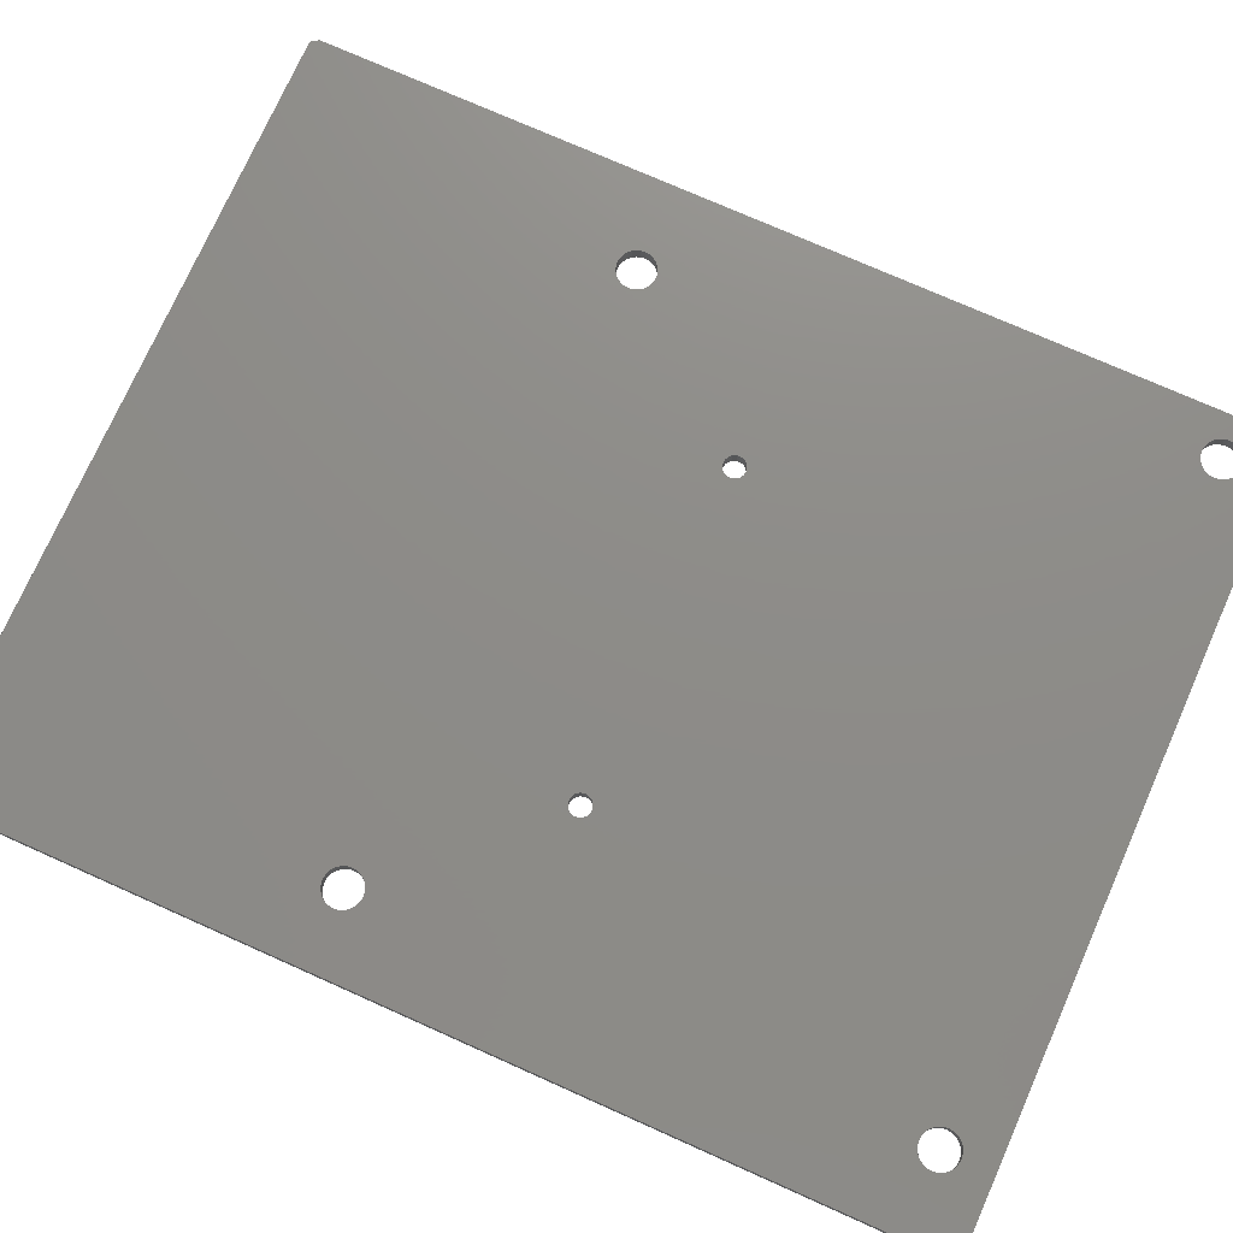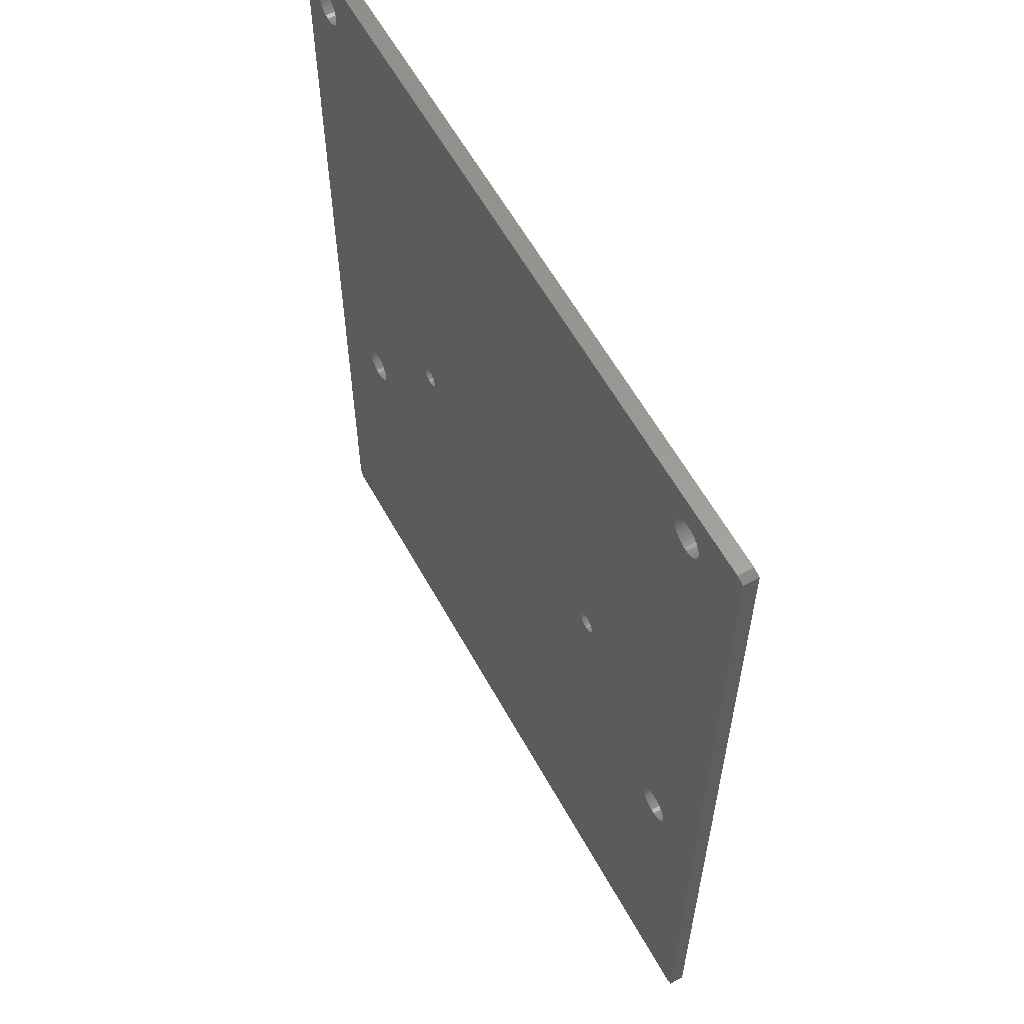
<metadata>
{"format":"stl","ext":"stl","renderer":"f3d","projection":"perspective","resolution":1024,"background":"white","views":[{"elev":74.9,"azim":-66.0,"up":"+Y"},{"elev":59.8,"azim":-118.8,"up":"+Z"}]}
</metadata>
<code>
# stl→obj: 376 verts, 772 faces
v 36.6 -63.5 28.51
v 21.65 -63.5 46.61
v 36.76 -63.5 29
v -20.8 -63.5 46.79
v -39.74 -63.5 30.33
v -40.24 -63.5 30.44
v 21.35 -63.5 46.61
v -39.27 -63.5 30.12
v 36.55 -63.5 28
v -38.86 -63.5 29.82
v 21.07 -63.5 46.67
v -38.52 -63.5 29.44
v 36.6 -63.5 27.49
v -38.26 -63.5 29
v 20.8 -63.5 46.79
v -38.1 -63.5 28.51
v 36.76 -63.5 27
v -38.05 -63.5 28
v -38.1 -63.5 27.49
v -38.26 -63.5 27
v 37.02 -63.5 26.56
v -38.52 -63.5 26.56
v -49.19 -63.5 -19.45
v 37.36 -63.5 26.18
v 49.81 -63.5 -19.45
v 37.77 -63.5 25.88
v -38.86 -63.5 26.18
v 38.24 -63.5 25.67
v -39.27 -63.5 25.88
v 50.5 -63.5 -18.5
v 38.74 -63.5 25.56
v -39.74 -63.5 25.67
v -37.6 -63.5 97.99
v 20.8 -63.5 49.21
v -37.76 -63.5 97.5
v -21.07 -63.5 49.33
v -21.35 -63.5 49.39
v -20.8 -63.5 49.21
v 20.56 -63.5 49.04
v -20.56 -63.5 49.04
v 20.37 -63.5 48.82
v -20.37 -63.5 48.82
v 20.22 -63.5 48.57
v -20.22 -63.5 48.57
v 20.13 -63.5 48.29
v -20.13 -63.5 48.29
v 20.1 -63.5 48
v -20.1 -63.5 48
v 20.13 -63.5 47.71
v -20.13 -63.5 47.71
v 20.22 -63.5 47.43
v -20.22 -63.5 47.43
v 20.37 -63.5 47.18
v -20.37 -63.5 47.18
v 20.56 -63.5 46.96
v -20.56 -63.5 46.96
v 22.2 -63.5 46.79
v 37.02 -63.5 29.44
v 21.93 -63.5 46.67
v 37.36 -63.5 29.82
v 43.77 -63.5 100.6
v 49.81 -63.5 105
v 44.24 -63.5 100.8
v -39.24 -63.5 100.8
v -39.74 -63.5 100.9
v -38.77 -63.5 100.6
v 43.36 -63.5 100.3
v -38.36 -63.5 100.3
v 43.02 -63.5 99.94
v -38.02 -63.5 99.94
v 42.76 -63.5 99.5
v -37.76 -63.5 99.5
v 42.6 -63.5 99.01
v -37.6 -63.5 99.01
v 42.55 -63.5 98.5
v -37.55 -63.5 98.5
v 42.6 -63.5 97.99
v 21.07 -63.5 49.33
v 42.76 -63.5 97.5
v 21.35 -63.5 49.39
v 43.02 -63.5 97.06
v 21.65 -63.5 49.39
v 43.36 -63.5 96.68
v 21.93 -63.5 49.33
v 43.77 -63.5 96.38
v -38.02 -63.5 97.06
v 22.2 -63.5 49.21
v 44.24 -63.5 96.17
v -38.36 -63.5 96.68
v 22.44 -63.5 49.04
v 44.74 -63.5 96.06
v -21.65 -63.5 49.39
v 45.76 -63.5 100.8
v 45.26 -63.5 100.9
v 46.23 -63.5 100.6
v 50.5 -63.5 104
v 46.64 -63.5 100.3
v 46.98 -63.5 99.94
v 47.24 -63.5 99.5
v 47.4 -63.5 99.01
v 47.45 -63.5 98.5
v 47.4 -63.5 97.99
v 47.24 -63.5 97.5
v 22.63 -63.5 48.82
v 45.26 -63.5 96.06
v -38.77 -63.5 96.38
v 22.78 -63.5 48.57
v 45.76 -63.5 96.17
v 40.23 -63.5 30.12
v 46.23 -63.5 96.38
v 40.64 -63.5 29.82
v 46.64 -63.5 96.68
v 40.98 -63.5 29.44
v 46.98 -63.5 97.06
v 41.24 -63.5 29
v 41.4 -63.5 28.51
v 39.76 -63.5 30.33
v 22.87 -63.5 48.29
v 39.26 -63.5 30.44
v 22.44 -63.5 46.96
v -21.07 -63.5 46.67
v 37.77 -63.5 30.12
v 22.63 -63.5 47.18
v 38.24 -63.5 30.33
v 22.78 -63.5 47.43
v 22.87 -63.5 47.71
v 38.74 -63.5 30.44
v 22.9 -63.5 48
v 41.45 -63.5 28
v 39.26 -63.5 25.56
v -40.24 -63.5 25.56
v 39.76 -63.5 25.67
v 40.23 -63.5 25.88
v 40.64 -63.5 26.18
v 40.98 -63.5 26.56
v 41.24 -63.5 27
v 41.4 -63.5 27.49
v -49.19 -63.5 105
v 44.74 -63.5 100.9
v -40.26 -63.5 100.9
v -40.76 -63.5 100.8
v -41.23 -63.5 100.6
v -41.64 -63.5 100.3
v -41.98 -63.5 99.94
v -42.24 -63.5 99.5
v -42.4 -63.5 99.01
v -50.31 -63.5 104.6
v -42.45 -63.5 98.5
v -42.4 -63.5 97.99
v -42.24 -63.5 97.5
v -41.98 -63.5 97.06
v -42.14 -63.5 29.82
v -41.64 -63.5 96.68
v -21.93 -63.5 49.33
v -39.24 -63.5 96.17
v -22.2 -63.5 49.21
v -39.74 -63.5 96.06
v -22.44 -63.5 49.04
v -40.26 -63.5 96.06
v -22.63 -63.5 48.82
v -40.76 -63.5 96.17
v -22.78 -63.5 48.57
v -41.23 -63.5 96.38
v -41.26 -63.5 30.33
v -41.73 -63.5 30.12
v -22.87 -63.5 48.29
v -40.76 -63.5 30.44
v -22.9 -63.5 48
v -22.87 -63.5 47.71
v -22.78 -63.5 47.43
v -21.35 -63.5 46.61
v -21.65 -63.5 46.61
v -21.93 -63.5 46.67
v -22.2 -63.5 46.79
v -22.44 -63.5 46.96
v -22.63 -63.5 47.18
v -42.48 -63.5 29.44
v -42.74 -63.5 29
v -42.9 -63.5 28.51
v -42.95 -63.5 28
v -40.76 -63.5 25.56
v -50.31 -63.5 -19.09
v -42.9 -63.5 27.49
v -42.74 -63.5 27
v -42.48 -63.5 26.56
v -42.14 -63.5 26.18
v -41.73 -63.5 25.88
v -41.26 -63.5 25.67
v -38.1 -65.5 28.51
v -21.93 -65.5 46.67
v -38.26 -65.5 29
v -20.8 -65.5 46.79
v 38.24 -65.5 30.33
v 38.74 -65.5 30.44
v -21.65 -65.5 46.61
v 37.77 -65.5 30.12
v -21.35 -65.5 46.61
v 37.36 -65.5 29.82
v -38.05 -65.5 28
v 37.02 -65.5 29.44
v -21.07 -65.5 46.67
v 36.76 -65.5 29
v -38.1 -65.5 27.49
v 36.6 -65.5 28.51
v 36.55 -65.5 28
v -38.26 -65.5 27
v 36.6 -65.5 27.49
v 36.76 -65.5 27
v -38.52 -65.5 26.56
v 37.02 -65.5 26.56
v -49.19 -65.5 -19.45
v -38.86 -65.5 26.18
v -39.27 -65.5 25.88
v 37.36 -65.5 26.18
v -39.74 -65.5 25.67
v 49.81 -65.5 -19.45
v -40.24 -65.5 25.56
v 37.77 -65.5 25.88
v -20.8 -65.5 49.21
v -37.76 -65.5 97.5
v -21.07 -65.5 49.33
v 21.07 -65.5 49.33
v 21.35 -65.5 49.39
v 20.8 -65.5 49.21
v -20.56 -65.5 49.04
v 20.56 -65.5 49.04
v -20.37 -65.5 48.82
v 20.37 -65.5 48.82
v -20.22 -65.5 48.57
v 20.22 -65.5 48.57
v -20.13 -65.5 48.29
v 20.13 -65.5 48.29
v -20.1 -65.5 48
v 20.1 -65.5 48
v -20.13 -65.5 47.71
v 20.13 -65.5 47.71
v -20.22 -65.5 47.43
v 20.22 -65.5 47.43
v -20.37 -65.5 47.18
v 20.37 -65.5 47.18
v -20.56 -65.5 46.96
v 20.56 -65.5 46.96
v 20.8 -65.5 46.79
v -22.2 -65.5 46.79
v -38.52 -65.5 29.44
v -22.44 -65.5 46.96
v 21.07 -65.5 46.67
v -38.77 -65.5 100.6
v 49.81 -65.5 105
v -39.24 -65.5 100.8
v 44.24 -65.5 100.8
v 44.74 -65.5 100.9
v 43.77 -65.5 100.6
v -38.36 -65.5 100.3
v 43.36 -65.5 100.3
v -38.02 -65.5 99.94
v 43.02 -65.5 99.94
v -37.76 -65.5 99.5
v 42.76 -65.5 99.5
v -37.6 -65.5 99.01
v 42.6 -65.5 99.01
v -37.55 -65.5 98.5
v 42.55 -65.5 98.5
v -37.6 -65.5 97.99
v 42.6 -65.5 97.99
v -38.02 -65.5 97.06
v -21.35 -65.5 49.39
v 42.76 -65.5 97.5
v -38.36 -65.5 96.68
v 43.02 -65.5 97.06
v -21.65 -65.5 49.39
v -38.77 -65.5 96.38
v 21.65 -65.5 49.39
v -21.93 -65.5 49.33
v -39.24 -65.5 96.17
v 43.36 -65.5 96.68
v -22.2 -65.5 49.21
v -39.74 -65.5 96.06
v 21.93 -65.5 49.33
v -42.4 -65.5 99.01
v -49.19 -65.5 105
v -50.31 -65.5 104.6
v -39.74 -65.5 100.9
v -40.26 -65.5 100.9
v -40.76 -65.5 100.8
v -41.23 -65.5 100.6
v -41.64 -65.5 100.3
v -41.98 -65.5 99.94
v -42.24 -65.5 99.5
v -42.45 -65.5 98.5
v -42.4 -65.5 97.99
v -42.24 -65.5 97.5
v -41.98 -65.5 97.06
v -42.14 -65.5 29.82
v -22.44 -65.5 49.04
v -40.26 -65.5 96.06
v 43.77 -65.5 96.38
v -22.63 -65.5 48.82
v -40.76 -65.5 96.17
v -22.78 -65.5 48.57
v -41.23 -65.5 96.38
v -41.73 -65.5 30.12
v -41.64 -65.5 96.68
v -41.26 -65.5 30.33
v -22.87 -65.5 48.29
v -40.76 -65.5 30.44
v -22.9 -65.5 48
v -38.86 -65.5 29.82
v 21.35 -65.5 46.61
v -22.63 -65.5 47.18
v -39.27 -65.5 30.12
v -22.78 -65.5 47.43
v -39.74 -65.5 30.33
v -22.87 -65.5 47.71
v -40.24 -65.5 30.44
v -42.48 -65.5 29.44
v -42.74 -65.5 29
v -42.9 -65.5 28.51
v -42.95 -65.5 28
v -40.76 -65.5 25.56
v 38.24 -65.5 25.67
v 50.5 -65.5 -18.5
v -50.31 -65.5 -19.09
v -41.26 -65.5 25.67
v -41.73 -65.5 25.88
v -42.9 -65.5 27.49
v -42.74 -65.5 27
v -42.48 -65.5 26.56
v -42.14 -65.5 26.18
v 38.74 -65.5 25.56
v 39.26 -65.5 25.56
v 45.26 -65.5 100.9
v 45.76 -65.5 100.8
v 46.23 -65.5 100.6
v 50.5 -65.5 104
v 46.64 -65.5 100.3
v 46.98 -65.5 99.94
v 47.24 -65.5 99.5
v 47.4 -65.5 99.01
v 47.45 -65.5 98.5
v 47.4 -65.5 97.99
v 47.24 -65.5 97.5
v 22.2 -65.5 49.21
v 44.24 -65.5 96.17
v 22.44 -65.5 49.04
v 44.74 -65.5 96.06
v 22.63 -65.5 48.82
v 45.26 -65.5 96.06
v 22.78 -65.5 48.57
v 45.76 -65.5 96.17
v 40.23 -65.5 30.12
v 46.23 -65.5 96.38
v 40.64 -65.5 29.82
v 46.64 -65.5 96.68
v 40.98 -65.5 29.44
v 39.76 -65.5 30.33
v 22.87 -65.5 48.29
v 39.26 -65.5 30.44
v 22.9 -65.5 48
v 22.87 -65.5 47.71
v 22.78 -65.5 47.43
v 21.65 -65.5 46.61
v 21.93 -65.5 46.67
v 22.2 -65.5 46.79
v 22.44 -65.5 46.96
v 22.63 -65.5 47.18
v 46.98 -65.5 97.06
v 41.24 -65.5 29
v 41.4 -65.5 28.51
v 41.45 -65.5 28
v 41.4 -65.5 27.49
v 41.24 -65.5 27
v 40.98 -65.5 26.56
v 40.64 -65.5 26.18
v 40.23 -65.5 25.88
v 39.76 -65.5 25.67
f 1 2 3
f 4 5 6
f 2 1 7
f 4 8 5
f 9 7 1
f 4 10 8
f 7 9 11
f 4 12 10
f 13 11 9
f 4 14 12
f 11 13 15
f 4 16 14
f 17 15 13
f 4 18 16
f 15 17 4
f 4 19 18
f 20 4 17
f 4 20 19
f 21 20 17
f 21 22 20
f 23 21 24
f 21 23 22
f 25 24 26
f 22 23 27
f 25 26 28
f 27 23 29
f 30 28 31
f 29 23 32
f 33 34 35
f 35 36 37
f 38 35 34
f 35 38 36
f 39 38 34
f 39 40 38
f 41 40 39
f 41 42 40
f 43 42 41
f 43 44 42
f 45 44 43
f 45 46 44
f 47 46 45
f 47 48 46
f 49 48 47
f 49 50 48
f 51 50 49
f 51 52 50
f 53 52 51
f 53 54 52
f 55 54 53
f 55 56 54
f 15 56 55
f 15 4 56
f 57 58 59
f 3 59 58
f 58 57 60
f 59 3 2
f 61 62 63
f 62 64 65
f 66 62 61
f 62 66 64
f 67 66 61
f 67 68 66
f 69 68 67
f 69 70 68
f 71 70 69
f 71 72 70
f 73 72 71
f 73 74 72
f 75 74 73
f 75 76 74
f 77 76 75
f 77 33 76
f 78 79 80
f 79 78 77
f 80 79 81
f 34 77 78
f 82 81 83
f 77 34 33
f 84 83 85
f 35 37 86
f 87 85 88
f 86 37 89
f 90 88 91
f 92 89 37
f 62 93 94
f 62 95 93
f 96 97 95
f 96 98 97
f 96 99 98
f 96 100 99
f 96 101 100
f 96 102 101
f 96 103 102
f 104 91 105
f 89 92 106
f 81 82 80
f 107 105 108
f 109 108 110
f 111 110 112
f 113 112 114
f 115 114 103
f 83 84 82
f 85 87 84
f 88 90 87
f 91 104 90
f 105 107 104
f 116 103 96
f 108 109 107
f 117 107 109
f 107 117 118
f 119 118 117
f 120 60 57
f 4 6 121
f 60 120 122
f 123 122 120
f 122 123 124
f 125 124 123
f 126 124 125
f 124 126 127
f 118 119 128
f 128 127 126
f 127 128 119
f 110 111 109
f 112 113 111
f 114 115 113
f 103 116 115
f 96 129 116
f 30 129 96
f 30 31 130
f 32 23 131
f 28 30 25
f 132 30 130
f 133 30 132
f 134 30 133
f 135 30 134
f 136 30 135
f 137 30 136
f 129 30 137
f 65 138 62
f 95 62 96
f 62 94 139
f 63 62 139
f 140 138 65
f 141 138 140
f 142 138 141
f 143 138 142
f 144 138 143
f 145 138 144
f 146 138 145
f 138 146 147
f 148 147 146
f 149 147 148
f 150 147 149
f 151 147 150
f 152 151 153
f 154 106 92
f 106 154 155
f 156 155 154
f 155 156 157
f 158 157 156
f 157 158 159
f 160 159 158
f 159 160 161
f 162 161 160
f 161 162 163
f 164 163 162
f 165 163 164
f 164 162 166
f 167 166 168
f 6 168 169
f 6 169 170
f 121 6 171
f 171 6 172
f 172 6 173
f 6 174 173
f 6 175 174
f 6 176 175
f 6 170 176
f 168 6 167
f 166 167 164
f 163 165 153
f 152 153 165
f 151 152 147
f 177 147 152
f 178 147 177
f 179 147 178
f 180 147 179
f 24 25 23
f 131 23 181
f 180 182 147
f 183 182 180
f 184 182 183
f 185 182 184
f 186 182 185
f 187 182 186
f 182 181 23
f 181 182 188
f 188 182 187
f 189 190 191
f 192 193 194
f 190 189 195
f 192 196 193
f 195 189 197
f 192 198 196
f 199 197 189
f 192 200 198
f 197 199 201
f 192 202 200
f 203 201 199
f 192 204 202
f 201 203 192
f 192 205 204
f 206 192 203
f 192 207 205
f 208 192 206
f 192 208 207
f 209 208 206
f 209 210 208
f 211 209 212
f 209 211 210
f 211 212 213
f 210 211 214
f 211 213 215
f 216 214 211
f 211 215 217
f 214 216 218
f 219 220 221
f 220 222 223
f 224 220 219
f 220 224 222
f 225 224 219
f 225 226 224
f 227 226 225
f 227 228 226
f 229 228 227
f 229 230 228
f 231 230 229
f 231 232 230
f 233 232 231
f 233 234 232
f 235 234 233
f 235 236 234
f 237 236 235
f 237 238 236
f 239 238 237
f 239 240 238
f 241 240 239
f 241 242 240
f 192 242 241
f 192 243 242
f 191 244 245
f 192 194 243
f 246 245 244
f 243 194 247
f 248 249 250
f 249 251 252
f 253 249 248
f 249 253 251
f 254 253 248
f 254 255 253
f 256 255 254
f 256 257 255
f 258 257 256
f 258 259 257
f 260 259 258
f 260 261 259
f 262 261 260
f 262 263 261
f 264 263 262
f 264 265 263
f 223 264 220
f 264 223 265
f 221 266 267
f 265 223 268
f 267 266 269
f 268 223 270
f 271 269 272
f 273 270 223
f 274 272 275
f 270 273 276
f 277 275 278
f 279 276 273
f 280 281 282
f 250 281 283
f 281 284 283
f 281 285 284
f 281 286 285
f 281 287 286
f 281 288 287
f 281 289 288
f 281 280 289
f 282 290 280
f 282 291 290
f 282 292 291
f 282 293 292
f 294 293 282
f 295 278 296
f 276 279 297
f 269 271 267
f 298 296 299
f 300 299 301
f 302 301 303
f 293 294 303
f 272 274 271
f 275 277 274
f 278 295 277
f 296 298 295
f 299 300 298
f 301 302 304
f 301 304 300
f 300 304 305
f 305 306 307
f 245 246 308
f 247 194 309
f 310 308 246
f 308 310 311
f 312 311 310
f 311 312 313
f 314 313 312
f 313 314 315
f 315 307 306
f 307 315 314
f 306 305 304
f 303 294 302
f 282 316 294
f 282 317 316
f 282 318 317
f 282 319 318
f 211 217 320
f 218 216 321
f 322 321 216
f 323 320 324
f 323 324 325
f 323 319 282
f 323 326 319
f 323 327 326
f 323 328 327
f 323 329 328
f 323 325 329
f 320 323 211
f 321 322 330
f 330 322 331
f 281 250 249
f 332 249 252
f 333 249 332
f 334 249 333
f 249 334 335
f 336 335 334
f 337 335 336
f 338 335 337
f 339 335 338
f 340 335 339
f 341 335 340
f 342 335 341
f 266 221 220
f 343 297 279
f 297 343 344
f 345 344 343
f 344 345 346
f 347 346 345
f 346 347 348
f 349 348 347
f 348 349 350
f 351 350 349
f 350 351 352
f 353 352 351
f 352 353 354
f 355 354 353
f 356 349 357
f 358 357 359
f 194 359 360
f 194 360 361
f 244 191 190
f 309 194 362
f 362 194 363
f 194 364 363
f 194 365 364
f 194 366 365
f 194 361 366
f 359 194 358
f 357 358 356
f 349 356 351
f 354 355 367
f 368 367 355
f 367 368 342
f 369 342 368
f 342 369 335
f 370 335 369
f 322 370 371
f 370 322 335
f 372 322 371
f 373 322 372
f 374 322 373
f 375 322 374
f 376 322 375
f 322 376 331
f 323 147 182
f 147 323 282
f 335 30 96
f 30 335 322
f 249 96 62
f 96 249 335
f 147 281 138
f 281 147 282
f 211 25 216
f 25 211 23
f 323 23 211
f 23 323 182
f 138 249 62
f 249 138 281
f 322 25 30
f 25 322 216
f 106 269 89
f 269 106 272
f 250 66 248
f 66 250 64
f 248 68 254
f 68 248 66
f 288 145 144
f 145 288 289
f 290 149 148
f 149 290 291
f 256 68 70
f 68 256 254
f 159 278 157
f 278 159 296
f 283 64 250
f 64 283 65
f 258 70 72
f 70 258 256
f 155 272 106
f 272 155 275
f 262 74 76
f 74 262 260
f 287 144 143
f 144 287 288
f 289 146 145
f 146 289 280
f 260 72 74
f 72 260 258
f 264 76 33
f 76 264 262
f 220 33 35
f 33 220 264
f 153 301 163
f 301 153 303
f 292 151 150
f 151 292 293
f 280 148 146
f 148 280 290
f 286 141 285
f 141 286 142
f 284 65 283
f 65 284 140
f 287 142 286
f 142 287 143
f 293 153 151
f 153 293 303
f 161 296 159
f 296 161 299
f 157 275 155
f 275 157 278
f 285 140 284
f 140 285 141
f 291 150 149
f 150 291 292
f 266 35 86
f 35 266 220
f 269 86 89
f 86 269 266
f 163 299 161
f 299 163 301
f 333 95 334
f 95 333 93
f 334 97 336
f 97 334 95
f 367 103 114
f 103 367 342
f 337 97 98
f 97 337 336
f 332 93 333
f 93 332 94
f 252 94 332
f 94 252 139
f 338 98 99
f 98 338 337
f 340 100 101
f 100 340 339
f 251 139 252
f 139 251 63
f 255 69 67
f 69 255 257
f 259 73 71
f 73 259 261
f 339 99 100
f 99 339 338
f 83 297 85
f 297 83 276
f 341 101 102
f 101 341 340
f 342 102 103
f 102 342 341
f 253 63 251
f 63 253 61
f 255 61 253
f 61 255 67
f 88 346 91
f 346 88 344
f 261 75 73
f 75 261 263
f 91 348 105
f 348 91 346
f 354 114 112
f 114 354 367
f 257 71 69
f 71 257 259
f 85 344 88
f 344 85 297
f 105 350 108
f 350 105 348
f 265 79 77
f 79 265 268
f 268 81 79
f 81 268 270
f 110 354 112
f 354 110 352
f 108 352 110
f 352 108 350
f 270 83 81
f 83 270 276
f 263 77 75
f 77 263 265
f 121 192 4
f 192 121 201
f 295 156 277
f 156 295 158
f 219 40 225
f 40 219 38
f 307 169 168
f 169 307 314
f 241 54 56
f 54 241 239
f 305 168 166
f 168 305 307
f 172 197 171
f 197 172 195
f 298 162 160
f 162 298 300
f 229 42 44
f 42 229 227
f 175 244 174
f 244 175 246
f 274 92 271
f 92 274 154
f 300 166 162
f 166 300 305
f 231 44 46
f 44 231 229
f 233 46 48
f 46 233 231
f 235 48 50
f 48 235 233
f 237 50 52
f 50 237 235
f 267 36 221
f 36 267 37
f 174 190 173
f 190 174 244
f 295 160 158
f 160 295 298
f 314 170 169
f 170 314 312
f 173 195 172
f 195 173 190
f 4 241 56
f 241 4 192
f 221 38 219
f 38 221 36
f 227 40 42
f 40 227 225
f 310 175 176
f 175 310 246
f 171 201 121
f 201 171 197
f 277 154 274
f 154 277 156
f 271 37 267
f 37 271 92
f 239 52 54
f 52 239 237
f 312 176 170
f 176 312 310
f 223 82 273
f 82 223 80
f 357 107 118
f 107 357 349
f 359 118 128
f 118 359 357
f 55 243 15
f 243 55 242
f 347 90 104
f 90 347 345
f 360 128 126
f 128 360 359
f 226 41 39
f 41 226 228
f 349 104 107
f 104 349 347
f 11 309 7
f 309 11 247
f 230 45 43
f 45 230 232
f 226 34 224
f 34 226 39
f 57 365 120
f 365 57 364
f 365 123 120
f 123 365 366
f 232 47 45
f 47 232 234
f 361 126 125
f 126 361 360
f 236 51 49
f 51 236 238
f 279 87 343
f 87 279 84
f 273 84 279
f 84 273 82
f 15 247 11
f 247 15 243
f 222 80 223
f 80 222 78
f 240 55 53
f 55 240 242
f 224 78 222
f 78 224 34
f 59 364 57
f 364 59 363
f 343 90 345
f 90 343 87
f 366 125 123
f 125 366 361
f 2 363 59
f 363 2 362
f 238 53 51
f 53 238 240
f 7 362 2
f 362 7 309
f 234 49 47
f 49 234 236
f 228 43 41
f 43 228 230
f 206 19 20
f 19 206 203
f 189 14 16
f 14 189 191
f 199 16 18
f 16 199 189
f 29 212 27
f 212 29 213
f 186 325 187
f 325 186 329
f 318 180 179
f 180 318 319
f 191 12 14
f 12 191 245
f 311 10 308
f 10 311 8
f 188 320 181
f 320 188 324
f 181 217 131
f 217 181 320
f 212 22 27
f 22 212 209
f 209 20 22
f 20 209 206
f 315 5 313
f 5 315 6
f 203 18 19
f 18 203 199
f 304 167 306
f 167 304 164
f 313 8 311
f 8 313 5
f 306 6 315
f 6 306 167
f 317 179 178
f 179 317 318
f 294 177 152
f 177 294 316
f 187 324 188
f 324 187 325
f 294 165 302
f 165 294 152
f 328 186 185
f 186 328 329
f 326 184 183
f 184 326 327
f 245 10 12
f 10 245 308
f 319 183 180
f 183 319 326
f 302 164 304
f 164 302 165
f 327 185 184
f 185 327 328
f 316 178 177
f 178 316 317
f 131 215 32
f 215 131 217
f 32 213 29
f 213 32 215
f 133 374 134
f 374 133 375
f 356 109 351
f 109 356 117
f 351 111 353
f 111 351 109
f 200 3 58
f 3 200 202
f 205 13 9
f 13 205 207
f 355 111 113
f 111 355 353
f 31 331 130
f 331 31 330
f 358 117 356
f 117 358 119
f 368 113 115
f 113 368 355
f 132 375 133
f 375 132 376
f 370 116 129
f 116 370 369
f 198 58 60
f 58 198 200
f 202 1 3
f 1 202 204
f 369 115 116
f 115 369 368
f 371 129 137
f 129 371 370
f 372 137 136
f 137 372 371
f 24 218 26
f 218 24 214
f 208 21 17
f 21 208 210
f 204 9 1
f 9 204 205
f 196 124 193
f 124 196 122
f 194 119 358
f 119 194 127
f 210 24 21
f 24 210 214
f 28 330 31
f 330 28 321
f 130 376 132
f 376 130 331
f 198 122 196
f 122 198 60
f 193 127 194
f 127 193 124
f 207 17 13
f 17 207 208
f 373 136 135
f 136 373 372
f 374 135 134
f 135 374 373
f 26 321 28
f 321 26 218

</code>
